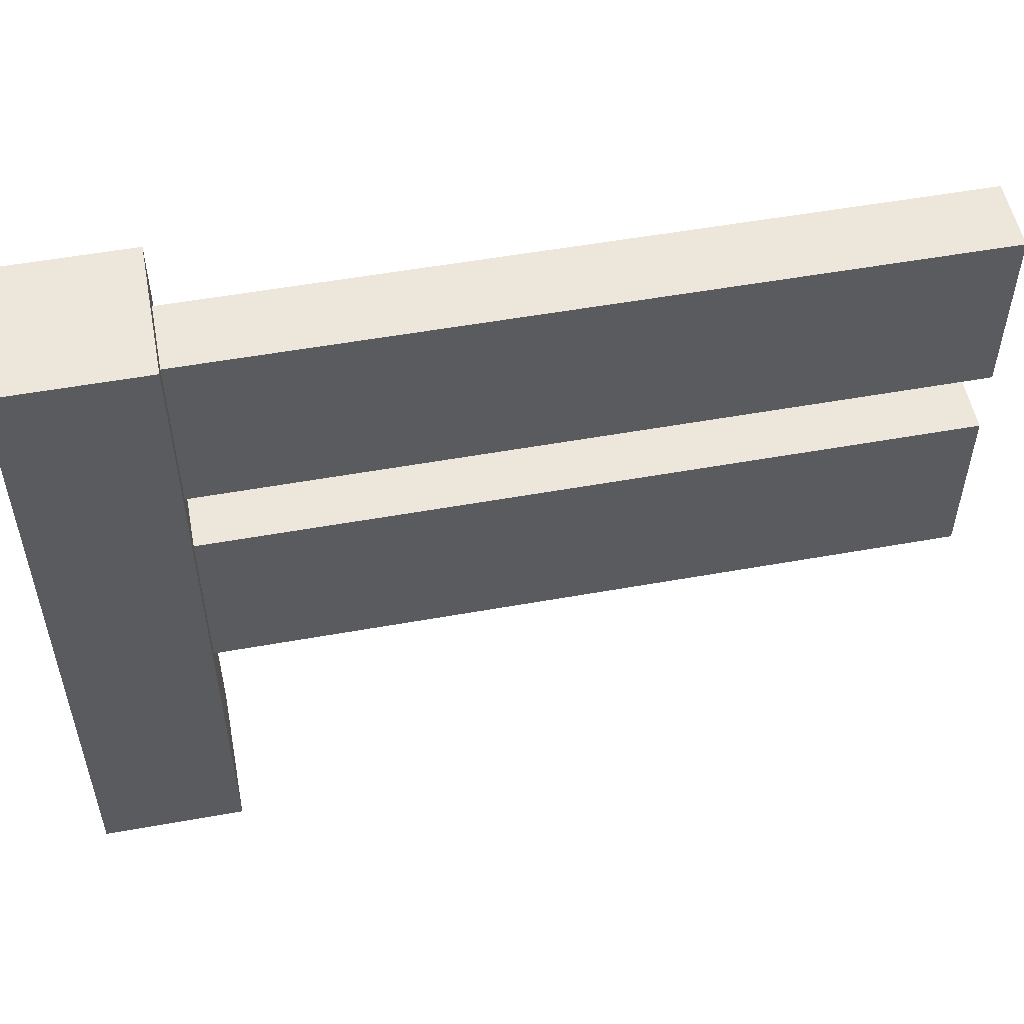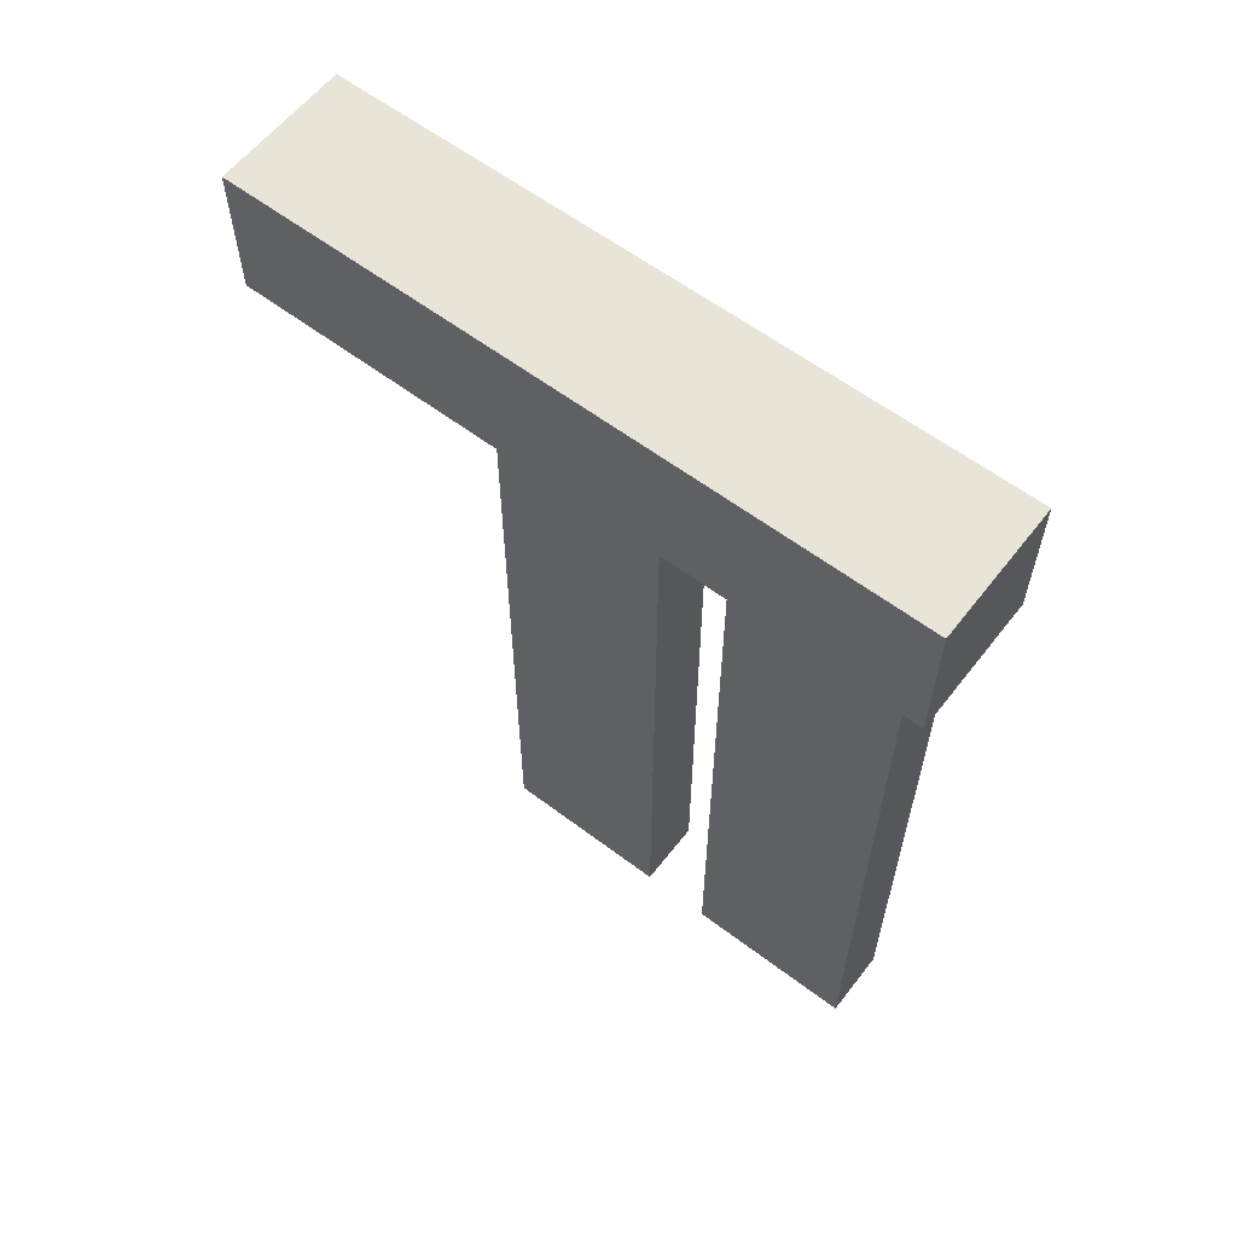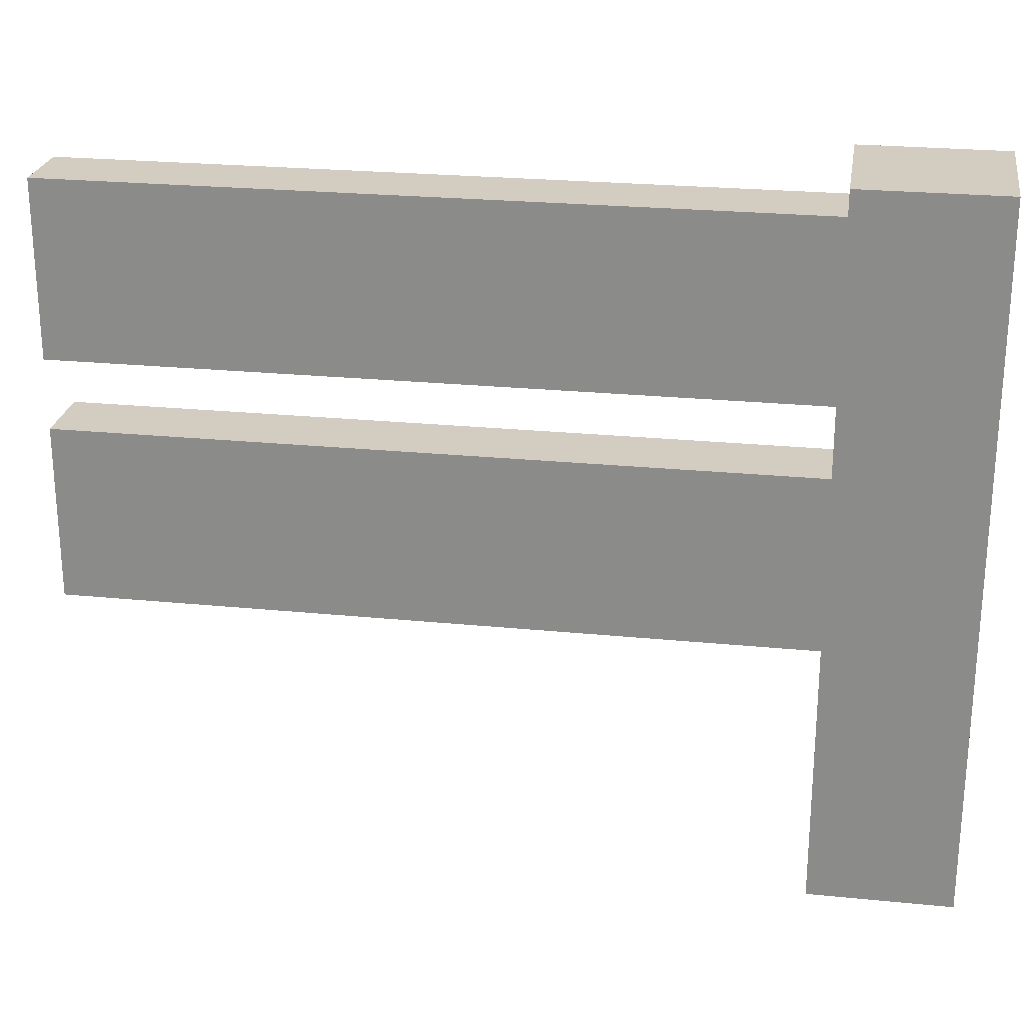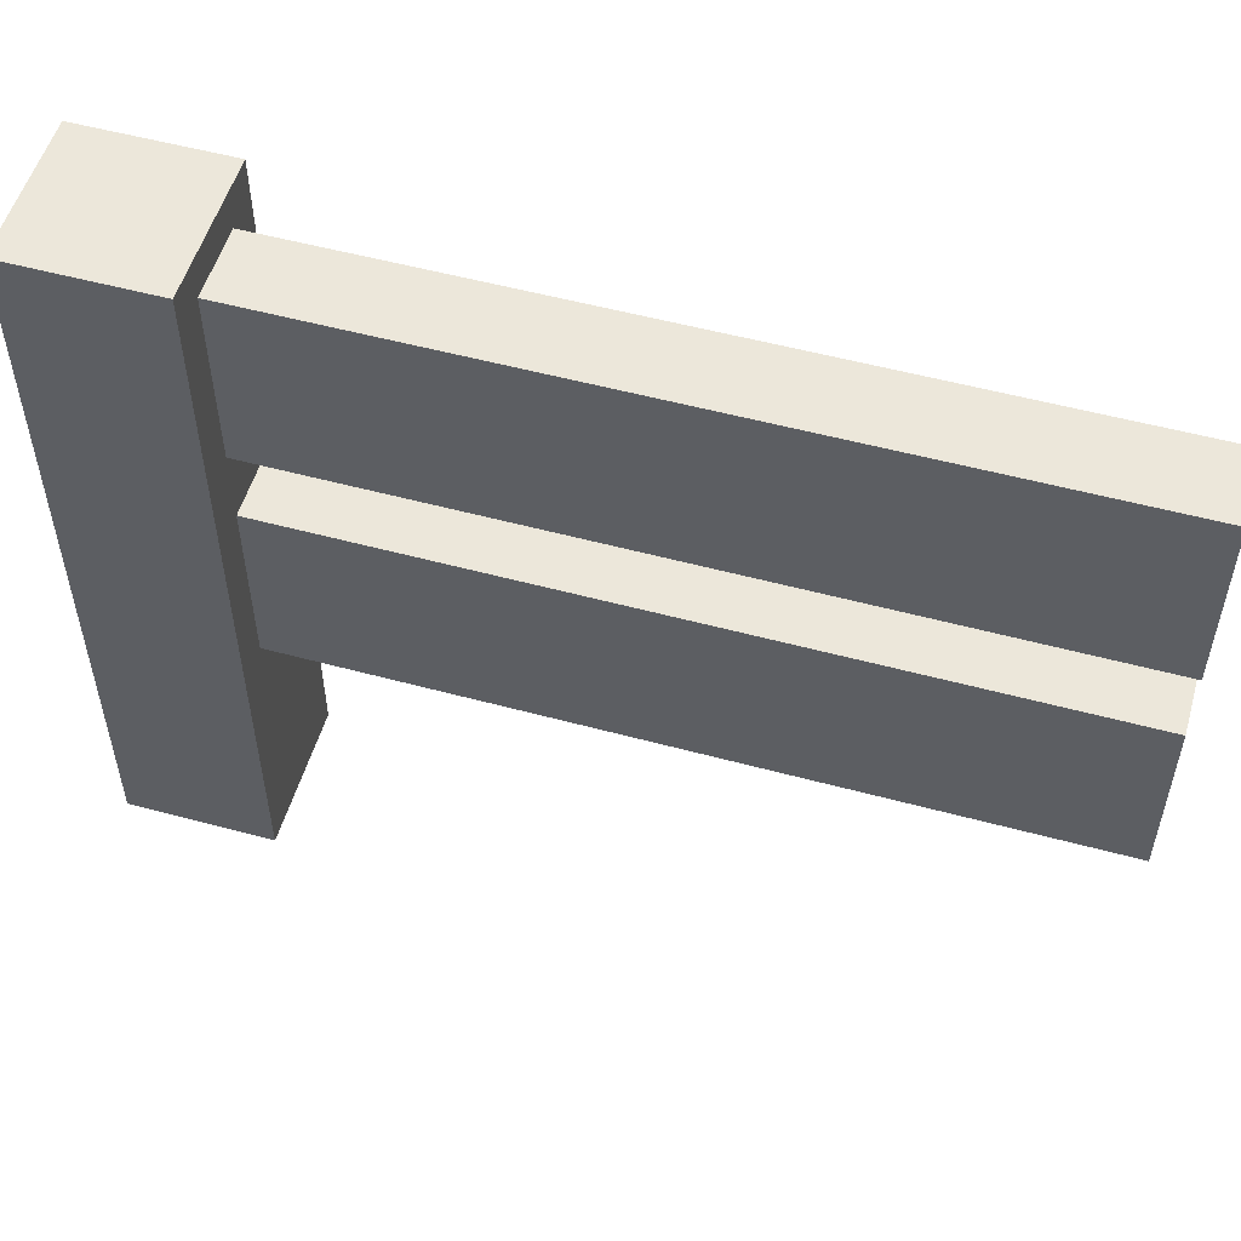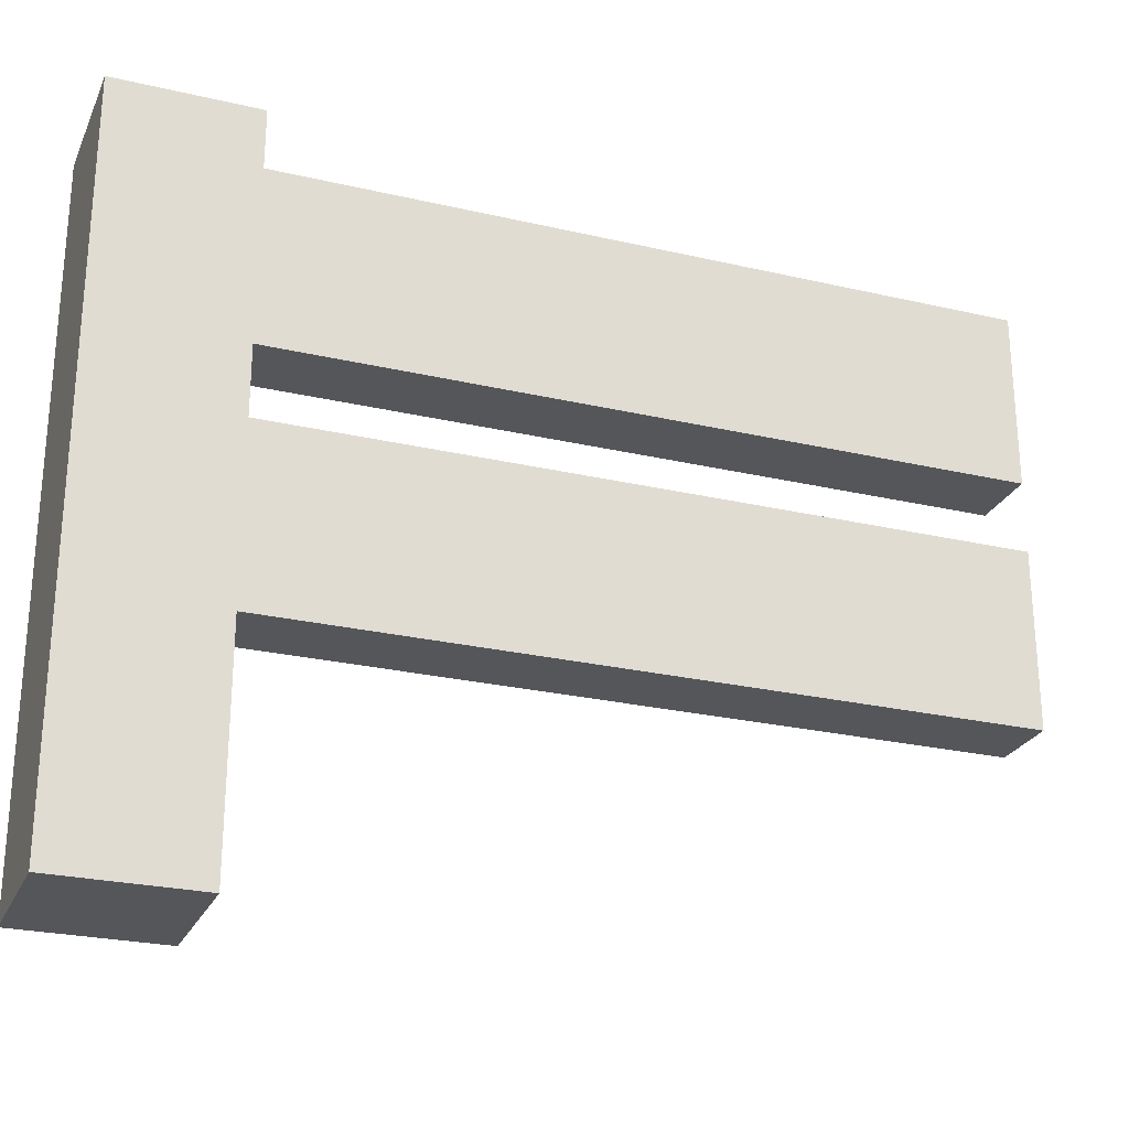
<metadata>
{"format":"obj","ext":"obj","renderer":"f3d","projection":"perspective","resolution":1024,"background":"white","views":[{"elev":53.3,"azim":79.1,"up":"+Y"},{"elev":60.0,"azim":127.7,"up":"+Z"},{"elev":24.5,"azim":-80.7,"up":"+Y"},{"elev":53.8,"azim":106.1,"up":"+Y"},{"elev":-25.6,"azim":69.6,"up":"+Y"}]}
</metadata>
<code>
o
v -0.2 1 1.4
v -0.2 1 1.3
v -0.2 1 1.1
v -0.2 1 1
v -0.2 1.1 1.1
v -0.2 1.1 1
v -0.2 1.2 1.4
v -0.2 1.2 1.3
v -0.2 1.2 1.2
v -0.2 1.2 1.1
v -0.2 1.4 1.2
v -0.2 1.4 1.1
v -0.2 1.5 1.4
v -0.2 1.5 1.3
v -0.2 1.7 1.4
v -0.2 1.7 1.3
v -0.2 1.7 1.2
v -0.2 1.7 1.1
v -0.2 2 1.2
v -0.2 2 1.1
v -0.2 2.2 1.3
v -0.2 2.2 1.2
v -0.2 2.4 1.3
v -0.2 2.4 1.2
v -0.2 2.6 1.4
v -0.2 2.6 1.3
v -0.2 2.9 1.3
v -0.2 2.9 1.2
v -0.2 3 1.4
v -0.2 3 1.2
v -0.2 3 1
v -0.1 1.7 1
v -0.1 1.7 -0.2
v -0.1 1.7 -0.4
v -0.1 1.7 -1.1
v -0.1 1.8 0.4
v -0.1 1.8 0.2
v -0.1 1.8 -0.2
v -0.1 1.8 -0.4
v -0.1 1.8 -0.6
v -0.1 1.8 -0.8
v -0.1 1.9 0.4
v -0.1 1.9 0.2
v -0.1 1.9 -0.6
v -0.1 1.9 -0.8
v -0.1 2 0.7
v -0.1 2 0.4
v -0.1 2 0
v -0.1 2 -0.2
v -0.1 2.1 0.7
v -0.1 2.1 0.4
v -0.1 2.1 0
v -0.1 2.1 -0.2
v -0.1 2.1 -0.7
v -0.1 2.1 -0.9
v -0.1 2.2 1
v -0.1 2.2 -0.7
v -0.1 2.2 -0.9
v -0.1 2.2 -1.1
v -0.1 2.4 1
v -0.1 2.4 0
v -0.1 2.4 -0.2
v -0.1 2.4 -0.9
v -0.1 2.4 -1.1
v -0.1 2.5 0
v -0.1 2.5 -0.2
v -0.1 2.5 -0.9
v -0.1 2.5 -1
v -0.1 2.6 0.4
v -0.1 2.6 0.2
v -0.1 2.6 -0.4
v -0.1 2.6 -0.6
v -0.1 2.6 -1
v -0.1 2.6 -1.1
v -0.1 2.7 0.4
v -0.1 2.7 0.2
v -0.1 2.8 -0.4
v -0.1 2.8 -0.6
v -0.1 2.9 1
v -0.1 2.9 -1.1
v 0.1 1.7 1
v 0.1 1.7 -0.5
v 0.1 1.7 -0.7
v 0.1 1.7 -1.1
v 0.1 1.8 -0.5
v 0.1 1.8 -0.7
v 0.1 1.9 0.8
v 0.1 1.9 0.6
v 0.1 1.9 -0.1
v 0.1 1.9 -0.3
v 0.1 2 0.4
v 0.1 2 0.2
v 0.1 2 -0.1
v 0.1 2 -0.3
v 0.1 2 -0.7
v 0.1 2 -0.9
v 0.1 2.1 0.8
v 0.1 2.1 0.6
v 0.1 2.1 0.4
v 0.1 2.1 0.2
v 0.1 2.1 -0.7
v 0.1 2.1 -0.9
v 0.1 2.1 -1.1
v 0.1 2.2 1
v 0.1 2.2 -0.9
v 0.1 2.2 -1.1
v 0.1 2.4 1
v 0.1 2.4 0.3
v 0.1 2.4 0.1
v 0.1 2.4 -1.1
v 0.1 2.5 0.9
v 0.1 2.5 0.7
v 0.1 2.5 0.3
v 0.1 2.5 0.1
v 0.1 2.6 0.9
v 0.1 2.6 0.7
v 0.1 2.6 -0.1
v 0.1 2.6 -0.3
v 0.1 2.6 -0.6
v 0.1 2.6 -0.8
v 0.1 2.7 0.6
v 0.1 2.7 0.4
v 0.1 2.7 -0.1
v 0.1 2.7 -0.3
v 0.1 2.7 -0.6
v 0.1 2.7 -0.8
v 0.1 2.8 0.6
v 0.1 2.8 0.4
v 0.1 2.8 -0.3
v 0.1 2.8 -0.5
v 0.1 2.8 -0.9
v 0.1 2.8 -1
v 0.1 2.9 1
v 0.1 2.9 -0.3
v 0.1 2.9 -0.5
v 0.1 2.9 -0.9
v 0.1 2.9 -1
v 0.1 2.9 -1.1
v 0.2 1 1.4
v 0.2 1 1.2
v 0.2 1 1
v 0.2 1.2 1.4
v 0.2 1.2 1.3
v 0.2 1.2 1.2
v 0.2 1.2 1
v 0.2 1.5 1.1
v 0.2 1.5 1
v 0.2 1.6 1.4
v 0.2 1.6 1.3
v 0.2 1.7 1.1
v 0.2 1.7 1
v 0.2 1.8 1.2
v 0.2 1.8 1.1
v 0.2 2 1.4
v 0.2 2 1.3
v 0.2 2 1.2
v 0.2 2 1.1
v 0.2 2.2 1.4
v 0.2 2.2 1.3
v 0.2 2.3 1.3
v 0.2 2.3 1.1
v 0.2 2.4 1.2
v 0.2 2.4 1.1
v 0.2 2.6 1.4
v 0.2 2.6 1.3
v 0.2 2.6 1.2
v 0.2 2.9 1.4
v 0.2 2.9 1.3
v 0.2 2.9 1.1
v 0.2 2.9 1
v 0.2 3 1.4
v 0.2 3 1.1
v 0.2 3 1
v -0.2 1 1.4
v -0.2 1.2 1.4
v -0.2 1.5 1.4
v -0.2 1.7 1.4
v -0.2 2.6 1.4
v -0.2 3 1.4
v -0.1 1 1.4
v -0.1 1.2 1.4
v -0.1 1.5 1.4
v -0.1 1.7 1.4
v -0.1 2.1 1.4
v -0.1 2.5 1.4
v -0.1 2.6 1.4
v -0.1 2.9 1.4
v 0 2.1 1.4
v 0 2.5 1.4
v 0.1 1.2 1.4
v 0.1 1.6 1.4
v 0.1 2 1.4
v 0.1 2.2 1.4
v 0.1 2.6 1.4
v 0.1 2.9 1.4
v 0.1 3 1.4
v 0.2 1 1.4
v 0.2 1.2 1.4
v 0.2 1.6 1.4
v 0.2 2 1.4
v 0.2 2.2 1.4
v 0.2 2.6 1.4
v 0.2 2.9 1.4
v 0.2 3 1.4
v -0.2 1 1
v -0.2 1.1 1
v -0.2 3 1
v -0.1 1 1
v -0.1 1.1 1
v -0.1 1.7 1
v -0.1 2.2 1
v -0.1 2.4 1
v -0.1 2.9 1
v 0 2.9 1
v 0 3 1
v 0.1 1 1
v 0.1 1.2 1
v 0.1 1.5 1
v 0.1 1.7 1
v 0.1 2.2 1
v 0.1 2.4 1
v 0.1 2.9 1
v 0.2 1 1
v 0.2 1.2 1
v 0.2 1.5 1
v 0.2 1.7 1
v 0.2 2.9 1
v 0.2 3 1
v -0.1 1.7 -1.1
v -0.1 2.2 -1.1
v -0.1 2.4 -1.1
v -0.1 2.6 -1.1
v -0.1 2.9 -1.1
v 0 2.1 -1.1
v 0 2.2 -1.1
v 0 2.4 -1.1
v 0 2.6 -1.1
v 0.1 1.7 -1.1
v 0.1 2.1 -1.1
v 0.1 2.2 -1.1
v 0.1 2.4 -1.1
v 0.1 2.9 -1.1
v -0.2 1 1.4
v -0.1 1 1.4
v 0.2 1 1.4
v -0.2 1 1.3
v -0.1 1 1.3
v 0.1 1 1.2
v 0.2 1 1.2
v -0.2 1 1.1
v -0.1 1 1.1
v -0.2 1 1
v -0.1 1 1
v 0.1 1 1
v 0.2 1 1
v -0.1 1.7 1
v 0.1 1.7 1
v -0.1 1.7 -0.2
v 0 1.7 -0.2
v -0.1 1.7 -0.4
v 0 1.7 -0.4
v 0 1.7 -0.5
v 0.1 1.7 -0.5
v 0 1.7 -0.7
v 0.1 1.7 -0.7
v -0.1 1.7 -1.1
v 0.1 1.7 -1.1
v -0.1 2.4 1
v 0.1 2.4 1
v 0 2.4 0.3
v 0.1 2.4 0.3
v 0 2.4 0.1
v 0.1 2.4 0.1
v -0.1 2.4 0
v 0 2.4 0
v -0.1 2.4 -0.2
v 0 2.4 -0.2
v -0.1 2.4 -0.9
v 0 2.4 -0.9
v -0.1 2.4 -1.1
v 0 2.4 -1.1
v 0.1 2.4 -1.1
v -0.1 2.2 1
v 0.1 2.2 1
v -0.1 2.2 -0.7
v 0 2.2 -0.7
v -0.1 2.2 -0.9
v 0 2.2 -0.9
v 0.1 2.2 -0.9
v -0.1 2.2 -1.1
v 0 2.2 -1.1
v 0.1 2.2 -1.1
v -0.1 2.9 1
v 0 2.9 1
v 0.1 2.9 1
v 0 2.9 -0.3
v 0.1 2.9 -0.3
v 0 2.9 -0.5
v 0.1 2.9 -0.5
v 0 2.9 -0.9
v 0.1 2.9 -0.9
v 0 2.9 -1
v 0.1 2.9 -1
v -0.1 2.9 -1.1
v 0.1 2.9 -1.1
v -0.2 3 1.4
v 0.1 3 1.4
v 0.2 3 1.4
v 0 3 1.3
v 0.1 3 1.3
v -0.2 3 1.2
v 0 3 1.2
v 0 3 1.1
v 0.2 3 1.1
v -0.2 3 1
v 0 3 1
v 0.2 3 1
f 5 3 2
f 5 4 3
f 6 4 5
f 7 2 1
f 8 5 2
f 8 2 7
f 8 6 5
f 9 6 8
f 10 6 9
f 11 8 7
f 11 9 8
f 11 10 9
f 12 6 10
f 12 10 11
f 13 11 7
f 13 12 11
f 14 12 13
f 15 14 13
f 16 12 14
f 16 14 15
f 17 12 16
f 18 6 12
f 18 12 17
f 19 17 16
f 19 16 15
f 19 18 17
f 20 6 18
f 20 18 19
f 21 19 15
f 21 20 19
f 22 20 21
f 23 21 15
f 23 22 21
f 24 20 22
f 24 22 23
f 25 23 15
f 25 24 23
f 26 24 25
f 27 26 25
f 27 24 26
f 28 20 24
f 28 24 27
f 29 27 25
f 29 28 27
f 30 20 28
f 30 28 29
f 31 6 20
f 31 20 30
f 36 33 32
f 37 33 36
f 38 34 33
f 38 33 37
f 39 35 34
f 39 34 38
f 40 35 39
f 41 35 40
f 42 37 36
f 42 36 32
f 43 38 37
f 43 37 42
f 43 39 38
f 43 40 39
f 44 41 40
f 44 40 43
f 45 35 41
f 45 41 44
f 46 42 32
f 46 44 43
f 46 45 44
f 46 43 42
f 47 45 46
f 48 45 47
f 49 45 48
f 50 46 32
f 50 47 46
f 51 48 47
f 51 47 50
f 52 49 48
f 52 48 51
f 53 45 49
f 53 49 52
f 54 45 53
f 55 35 45
f 55 45 54
f 56 54 53
f 56 52 51
f 56 51 50
f 56 53 52
f 56 50 32
f 57 55 54
f 57 54 56
f 58 35 55
f 58 55 57
f 59 35 58
f 65 61 60
f 65 62 61
f 66 63 62
f 66 62 65
f 67 64 63
f 67 63 66
f 68 64 67
f 69 66 65
f 69 65 60
f 69 68 67
f 69 67 66
f 70 68 69
f 71 68 70
f 72 68 71
f 73 64 68
f 73 68 72
f 74 64 73
f 75 69 60
f 75 70 69
f 76 71 70
f 76 70 75
f 77 72 71
f 77 71 76
f 77 76 75
f 78 73 72
f 78 72 77
f 78 74 73
f 79 77 75
f 79 75 60
f 79 78 77
f 80 74 78
f 80 78 79
f 81 82 85
f 82 83 85
f 83 84 86
f 85 83 86
f 81 85 87
f 85 86 87
f 87 86 88
f 88 86 89
f 89 86 90
f 88 89 91
f 91 89 92
f 89 90 93
f 92 89 93
f 90 86 94
f 93 90 94
f 86 84 95
f 94 86 95
f 95 84 96
f 81 87 97
f 87 88 97
f 88 91 98
f 97 88 98
f 91 92 99
f 98 91 99
f 93 94 100
f 99 92 100
f 92 93 100
f 94 95 100
f 95 96 101
f 100 95 101
f 96 84 102
f 101 96 102
f 102 84 103
f 98 99 104
f 100 101 104
f 99 100 104
f 101 102 104
f 97 98 104
f 81 97 104
f 102 103 105
f 104 102 105
f 105 103 106
f 107 108 111
f 111 108 112
f 108 109 113
f 112 108 113
f 109 110 114
f 113 109 114
f 111 112 115
f 107 111 115
f 112 113 116
f 115 112 116
f 113 114 116
f 114 110 117
f 116 114 117
f 117 110 118
f 118 110 119
f 119 110 120
f 115 116 121
f 116 117 121
f 121 117 122
f 117 118 123
f 122 117 123
f 118 119 124
f 123 118 124
f 119 120 125
f 124 119 125
f 120 110 126
f 125 120 126
f 121 122 127
f 115 121 127
f 124 125 128
f 127 122 128
f 123 124 128
f 125 126 128
f 122 123 128
f 128 126 129
f 129 126 130
f 126 110 131
f 130 126 131
f 131 110 132
f 107 115 133
f 115 127 133
f 127 128 133
f 128 129 133
f 129 130 134
f 133 129 134
f 130 131 135
f 134 130 135
f 131 132 136
f 135 131 136
f 132 110 137
f 136 132 137
f 137 110 138
f 139 140 142
f 142 140 143
f 140 141 144
f 143 140 144
f 144 141 145
f 143 144 146
f 144 145 146
f 146 145 147
f 142 143 148
f 143 146 149
f 148 143 149
f 146 147 150
f 149 146 150
f 148 149 150
f 150 147 151
f 148 150 152
f 150 151 152
f 152 151 153
f 148 152 154
f 154 152 155
f 152 153 156
f 155 152 156
f 153 151 157
f 156 153 157
f 154 155 158
f 155 156 159
f 158 155 159
f 156 157 159
f 158 159 160
f 159 157 160
f 157 151 161
f 160 157 161
f 160 161 162
f 161 151 163
f 162 161 163
f 158 160 164
f 160 162 165
f 164 160 165
f 162 163 166
f 165 162 166
f 164 165 167
f 165 166 168
f 167 165 168
f 163 151 169
f 168 166 169
f 166 163 169
f 169 151 170
f 167 168 171
f 168 169 171
f 169 170 172
f 171 169 172
f 172 170 173
f 180 175 174
f 181 176 175
f 181 175 180
f 182 177 176
f 182 176 181
f 183 178 177
f 183 177 182
f 184 178 183
f 185 178 184
f 186 179 178
f 186 178 185
f 187 179 186
f 188 185 184
f 188 181 180
f 188 182 181
f 188 183 182
f 188 184 183
f 189 187 186
f 189 185 188
f 189 186 185
f 190 188 180
f 190 189 188
f 191 189 190
f 192 189 191
f 193 189 192
f 194 187 189
f 194 189 193
f 195 179 187
f 195 187 194
f 196 179 195
f 197 190 180
f 198 191 190
f 198 190 197
f 199 192 191
f 199 191 198
f 200 193 192
f 200 192 199
f 201 194 193
f 201 193 200
f 202 195 194
f 202 194 201
f 203 196 195
f 203 195 202
f 204 196 203
f 205 206 208
f 206 207 209
f 208 206 209
f 209 207 210
f 210 207 211
f 211 207 212
f 212 207 213
f 213 207 214
f 214 207 215
f 208 209 216
f 209 210 216
f 216 210 217
f 217 210 218
f 218 210 219
f 211 212 220
f 220 212 221
f 214 215 222
f 216 217 223
f 217 218 224
f 223 217 224
f 218 219 225
f 224 218 225
f 220 221 226
f 225 219 226
f 221 222 226
f 219 220 226
f 222 215 227
f 226 222 227
f 227 215 228
f 229 230 234
f 234 230 235
f 231 232 236
f 232 233 237
f 236 232 237
f 229 234 238
f 234 235 239
f 238 234 239
f 239 235 240
f 236 237 241
f 237 233 242
f 241 237 242
f 246 244 243
f 247 245 244
f 247 244 246
f 248 247 246
f 248 245 247
f 249 245 248
f 250 248 246
f 251 248 250
f 252 251 250
f 253 248 251
f 253 251 252
f 254 249 248
f 254 248 253
f 255 249 254
f 258 257 256
f 259 257 258
f 260 259 258
f 261 257 259
f 261 259 260
f 262 261 260
f 262 257 261
f 263 257 262
f 264 262 260
f 264 263 262
f 265 263 264
f 266 264 260
f 266 265 264
f 267 265 266
f 270 269 268
f 271 269 270
f 272 270 268
f 272 271 270
f 273 271 272
f 274 272 268
f 274 273 272
f 275 273 274
f 276 275 274
f 277 273 275
f 277 275 276
f 278 277 276
f 279 273 277
f 279 277 278
f 280 279 278
f 281 273 279
f 281 279 280
f 282 273 281
f 283 284 285
f 285 284 286
f 285 286 287
f 286 284 288
f 287 286 288
f 288 284 289
f 287 288 290
f 288 289 291
f 290 288 291
f 291 289 292
f 293 294 296
f 294 295 296
f 296 295 297
f 293 296 298
f 296 297 298
f 298 297 299
f 293 298 300
f 298 299 300
f 300 299 301
f 293 300 302
f 300 301 302
f 302 301 303
f 293 302 304
f 302 303 304
f 304 303 305
f 306 307 309
f 307 308 310
f 309 307 310
f 306 309 311
f 309 310 312
f 311 309 312
f 311 312 313
f 312 310 313
f 310 308 314
f 313 310 314
f 311 313 315
f 313 314 316
f 315 313 316
f 316 314 317

</code>
